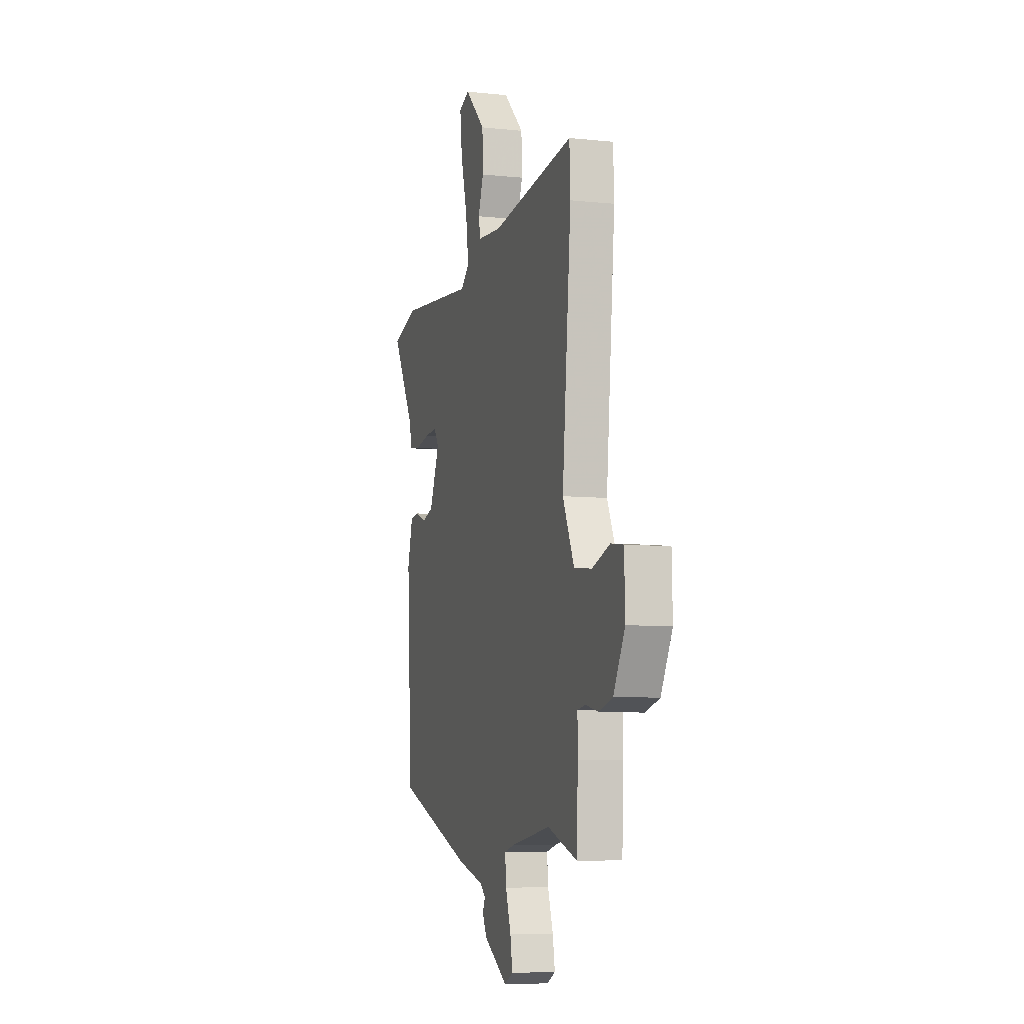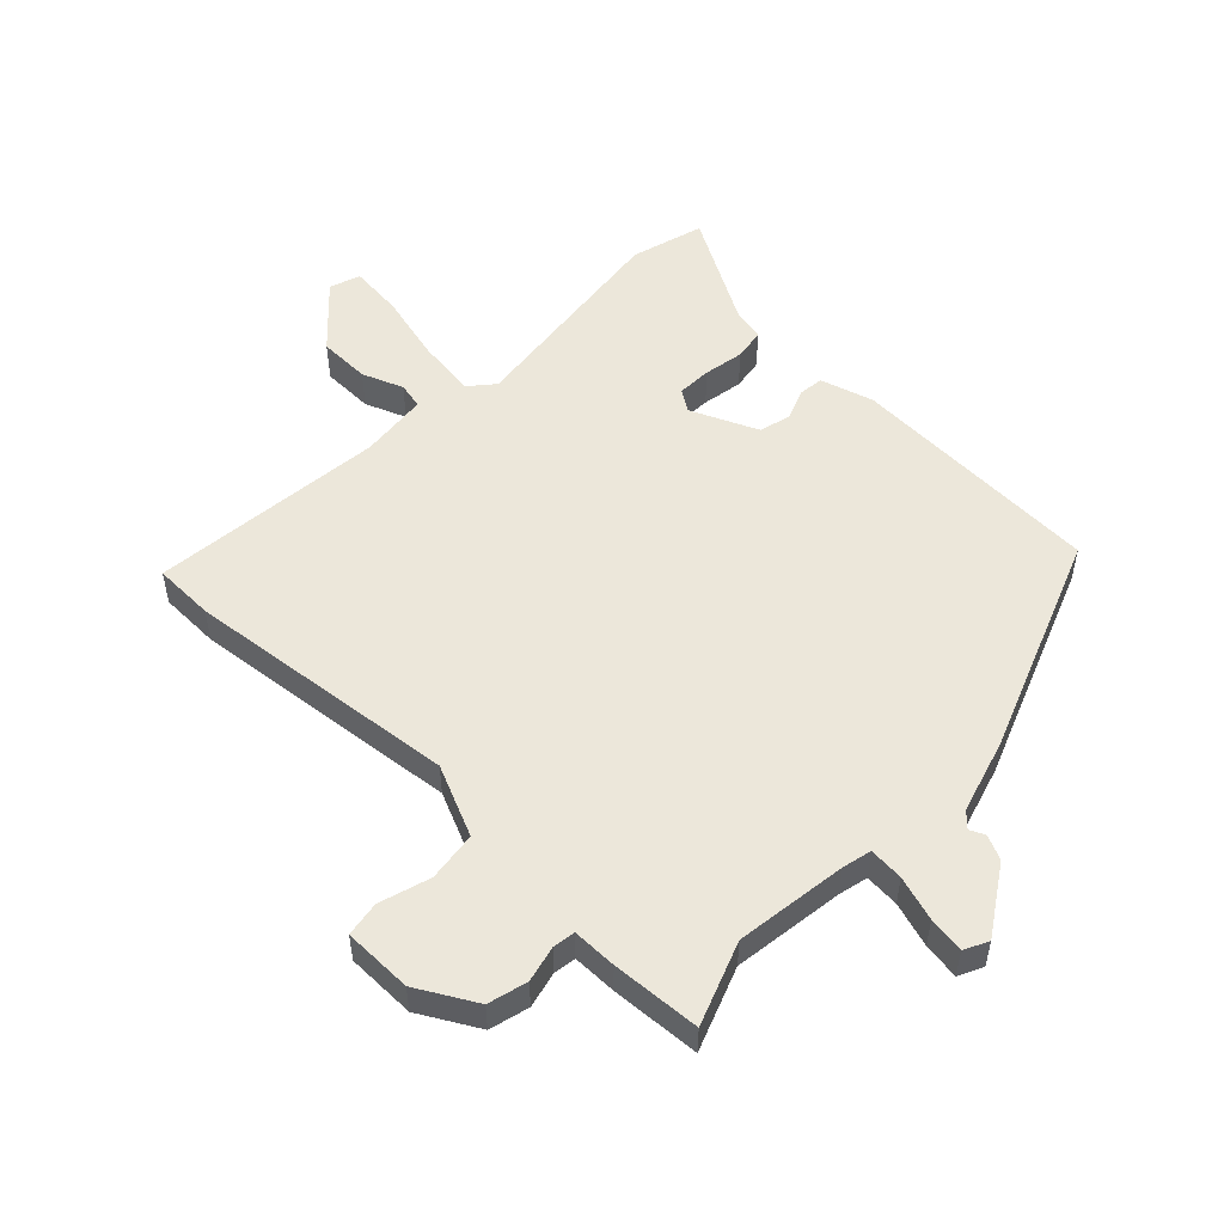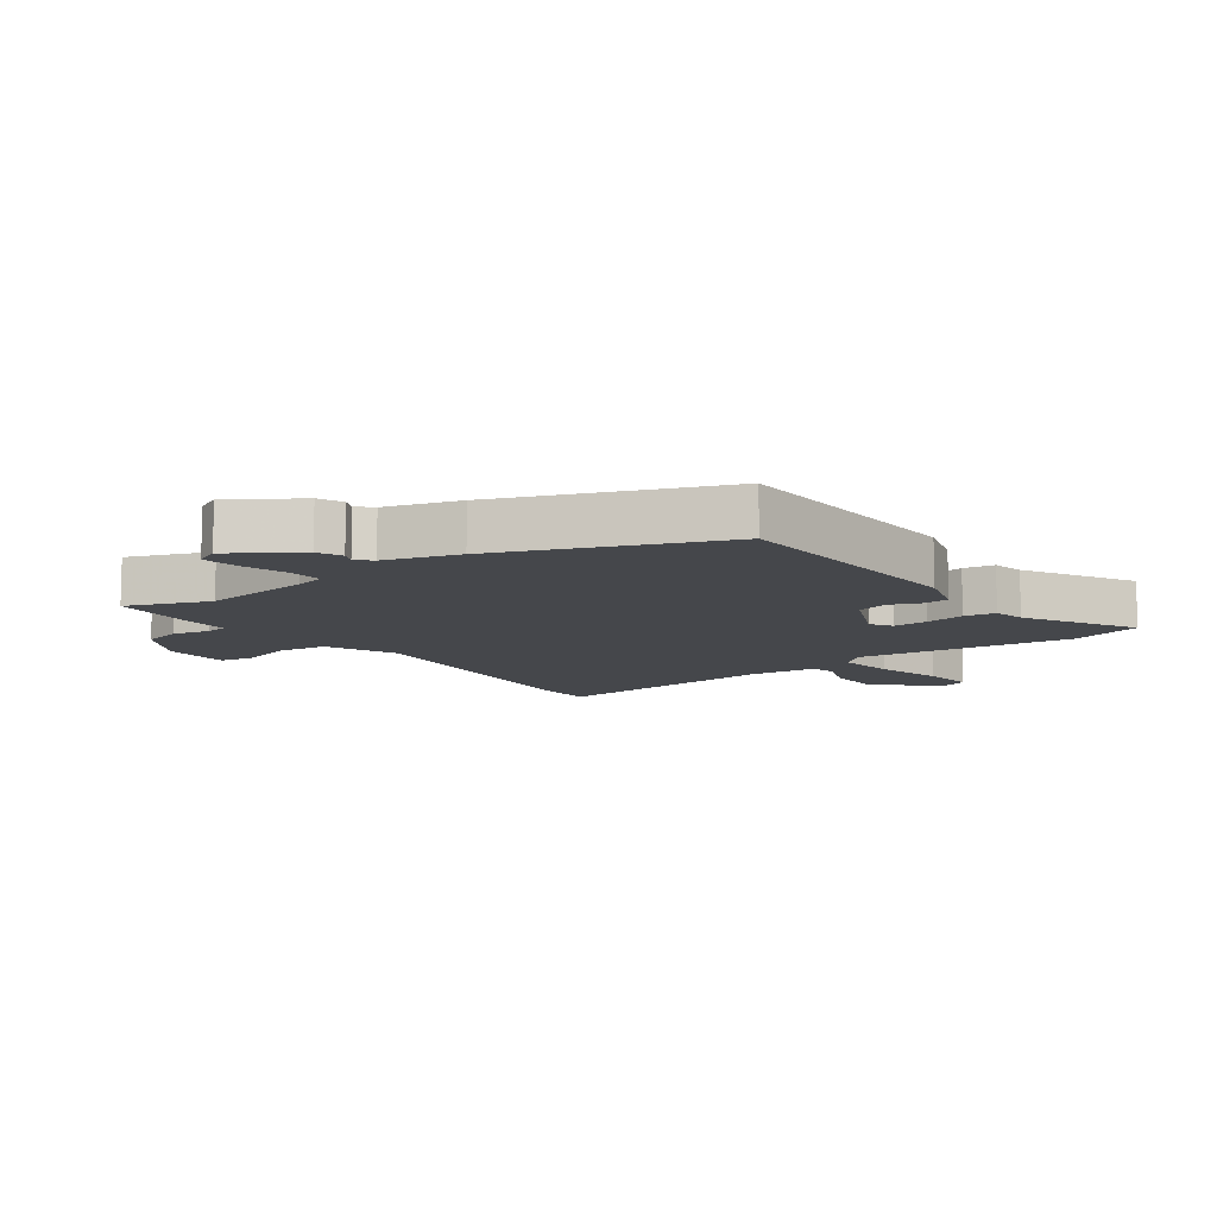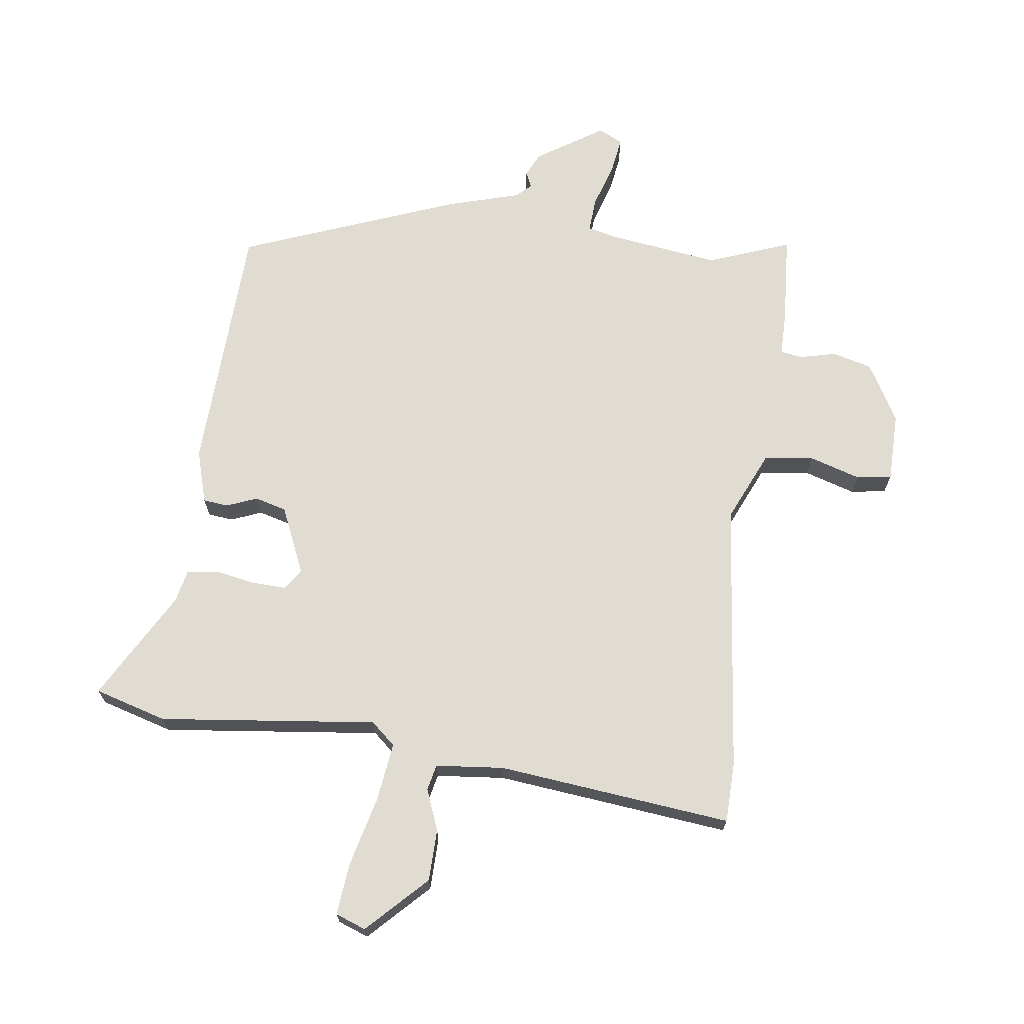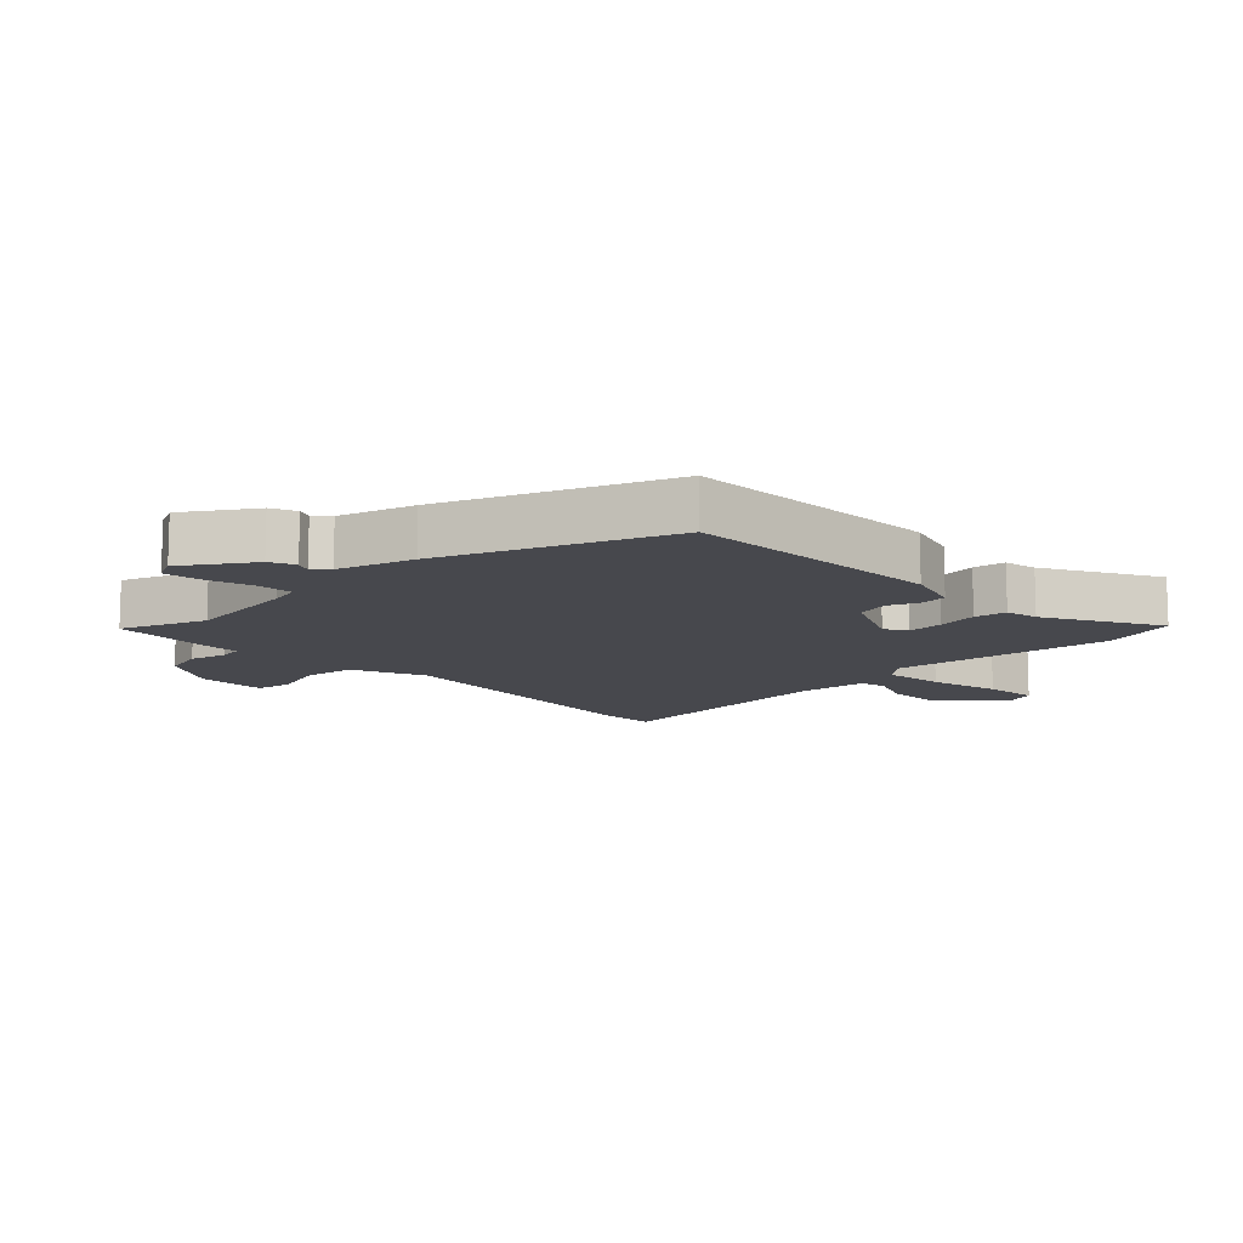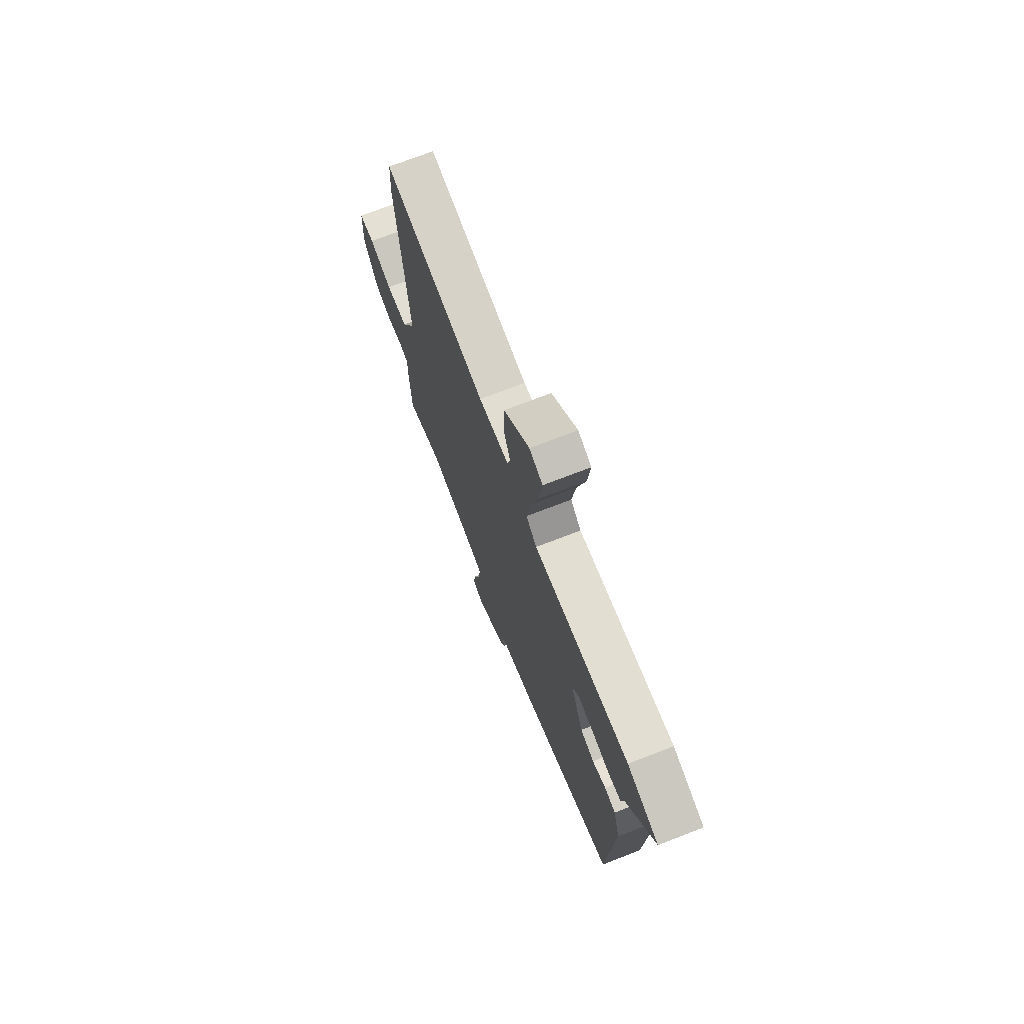
<metadata>
{"format":"obj","ext":"obj","renderer":"f3d","projection":"perspective","resolution":1024,"background":"white","views":[{"elev":-7.5,"azim":73.3,"up":"+Z"},{"elev":52.7,"azim":132.9,"up":"+Y"},{"elev":-10.3,"azim":-145.2,"up":"+Y"},{"elev":69.3,"azim":6.6,"up":"+Y"},{"elev":-11.8,"azim":-137.5,"up":"+Y"},{"elev":72.2,"azim":-111.2,"up":"+Z"}]}
</metadata>
<code>
v 0.52 0.07 -0.507
v 0.385 0.07 -0.459
v 0.204 0.07 -0.487
v 0.157 0.07 -0.499
v 0.162 0.07 -0.555
v 0.186 0.07 -0.627
v 0.196 0.07 -0.686
v 0.157 0.07 -0.706
v 0.048 0.07 -0.638
v 0.029 0.07 -0.599
v 0.04 0.07 -0.574
v 0.016 0.07 -0.552
v -0.104 0.07 -0.519
v -0.459 0.07 -0.389
v -0.483 0.07 0.025
v -0.459 0.07 0.112
v -0.418 0.07 0.117
v -0.368 0.07 0.098
v -0.317 0.07 0.113
v -0.271 0.07 0.222
v -0.294 0.07 0.256
v -0.35 0.07 0.253
v -0.415 0.07 0.24
v -0.466 0.07 0.247
v -0.478 0.07 0.299
v -0.581 0.07 0.475
v -0.464 0.07 0.511
v -0.11 0.07 0.476
v -0.071 0.07 0.511
v -0.085 0.07 0.606
v -0.115 0.07 0.718
v -0.125 0.07 0.804
v -0.076 0.07 0.823
v 0.018 0.07 0.731
v 0.021 0.07 0.647
v -0.004 0.07 0.58
v 0.006 0.07 0.538
v 0.117 0.07 0.529
v 0.497 0.07 0.576
v 0.501 0.07 0.478
v 0.46 0.07 0.033
v 0.513 0.07 -0.081
v 0.594 0.07 -0.09
v 0.677 0.07 -0.063
v 0.734 0.07 -0.071
v 0.737 0.07 -0.183
v 0.685 0.07 -0.279
v 0.621 0.07 -0.297
v 0.562 0.07 -0.284
v 0.526 0.07 -0.29
v 0.527 0.07 -0.362
v 0.52 0 -0.507
v 0.385 0 -0.459
v 0.204 0 -0.487
v 0.157 0 -0.499
v 0.162 0 -0.555
v 0.186 0 -0.627
v 0.196 0 -0.686
v 0.157 0 -0.706
v 0.048 0 -0.638
v 0.029 0 -0.599
v 0.04 0 -0.574
v 0.016 0 -0.552
v -0.104 0 -0.519
v -0.459 0 -0.389
v -0.483 0 0.025
v -0.459 0 0.112
v -0.418 0 0.117
v -0.368 0 0.098
v -0.317 0 0.113
v -0.271 0 0.222
v -0.294 0 0.256
v -0.35 0 0.253
v -0.415 0 0.24
v -0.466 0 0.247
v -0.478 0 0.299
v -0.581 0 0.475
v -0.464 0 0.511
v -0.11 0 0.476
v -0.071 0 0.511
v -0.085 0 0.606
v -0.115 0 0.718
v -0.125 0 0.804
v -0.076 0 0.823
v 0.018 0 0.731
v 0.021 0 0.647
v -0.004 0 0.58
v 0.006 0 0.538
v 0.117 0 0.529
v 0.497 0 0.576
v 0.501 0 0.478
v 0.46 0 0.033
v 0.513 0 -0.081
v 0.594 0 -0.09
v 0.677 0 -0.063
v 0.734 0 -0.071
v 0.737 0 -0.183
v 0.685 0 -0.279
v 0.621 0 -0.297
v 0.562 0 -0.284
v 0.526 0 -0.29
v 0.527 0 -0.362
f 50 51 1 2
f 47 48 49
f 46 47 49
f 45 46 49
f 44 45 49
f 43 44 49
f 42 43 49 50
f 50 2 3
f 42 50 3
f 41 42 3
f 41 3 4
f 40 41 4
f 39 40 4
f 38 39 4
f 34 35 36
f 33 34 36
f 32 33 36
f 31 32 36
f 30 31 36
f 29 30 36 37
f 37 38 4
f 29 37 4
f 28 29 4
f 25 26 27 28
f 24 25 28
f 23 24 28
f 22 23 28
f 16 17 18
f 15 16 18
f 14 15 18
f 13 14 18
f 12 13 18
f 11 12 18 19
f 9 10 11
f 8 9 11
f 7 8 11
f 6 7 11
f 5 6 11
f 5 11 19 20
f 28 4 5 20
f 21 22 28
f 20 21 28
f 53 52 102 101
f 100 99 98
f 100 98 97
f 100 97 96
f 100 96 95
f 100 95 94
f 101 100 94 93
f 54 53 101
f 54 101 93
f 54 93 92
f 55 54 92
f 55 92 91
f 55 91 90
f 55 90 89
f 87 86 85
f 87 85 84
f 87 84 83
f 87 83 82
f 87 82 81
f 88 87 81 80
f 55 89 88
f 55 88 80
f 55 80 79
f 79 78 77 76
f 79 76 75
f 79 75 74
f 79 74 73
f 69 68 67
f 69 67 66
f 69 66 65
f 69 65 64
f 69 64 63
f 70 69 63 62
f 62 61 60
f 62 60 59
f 62 59 58
f 62 58 57
f 62 57 56
f 71 70 62 56
f 71 56 55 79
f 79 73 72
f 79 72 71
f 1 52 53 2
f 2 53 54 3
f 3 54 55 4
f 4 55 56 5
f 5 56 57 6
f 6 57 58 7
f 7 58 59 8
f 8 59 60 9
f 9 60 61 10
f 10 61 62 11
f 11 62 63 12
f 12 63 64 13
f 13 64 65 14
f 14 65 66 15
f 15 66 67 16
f 16 67 68 17
f 17 68 69 18
f 18 69 70 19
f 19 70 71 20
f 20 71 72 21
f 21 72 73 22
f 22 73 74 23
f 23 74 75 24
f 24 75 76 25
f 25 76 77 26
f 26 77 78 27
f 27 78 79 28
f 28 79 80 29
f 29 80 81 30
f 30 81 82 31
f 31 82 83 32
f 32 83 84 33
f 33 84 85 34
f 34 85 86 35
f 35 86 87 36
f 36 87 88 37
f 37 88 89 38
f 38 89 90 39
f 39 90 91 40
f 40 91 92 41
f 41 92 93 42
f 42 93 94 43
f 43 94 95 44
f 44 95 96 45
f 45 96 97 46
f 46 97 98 47
f 47 98 99 48
f 48 99 100 49
f 49 100 101 50
f 50 101 102 51
f 51 102 52 1

</code>
